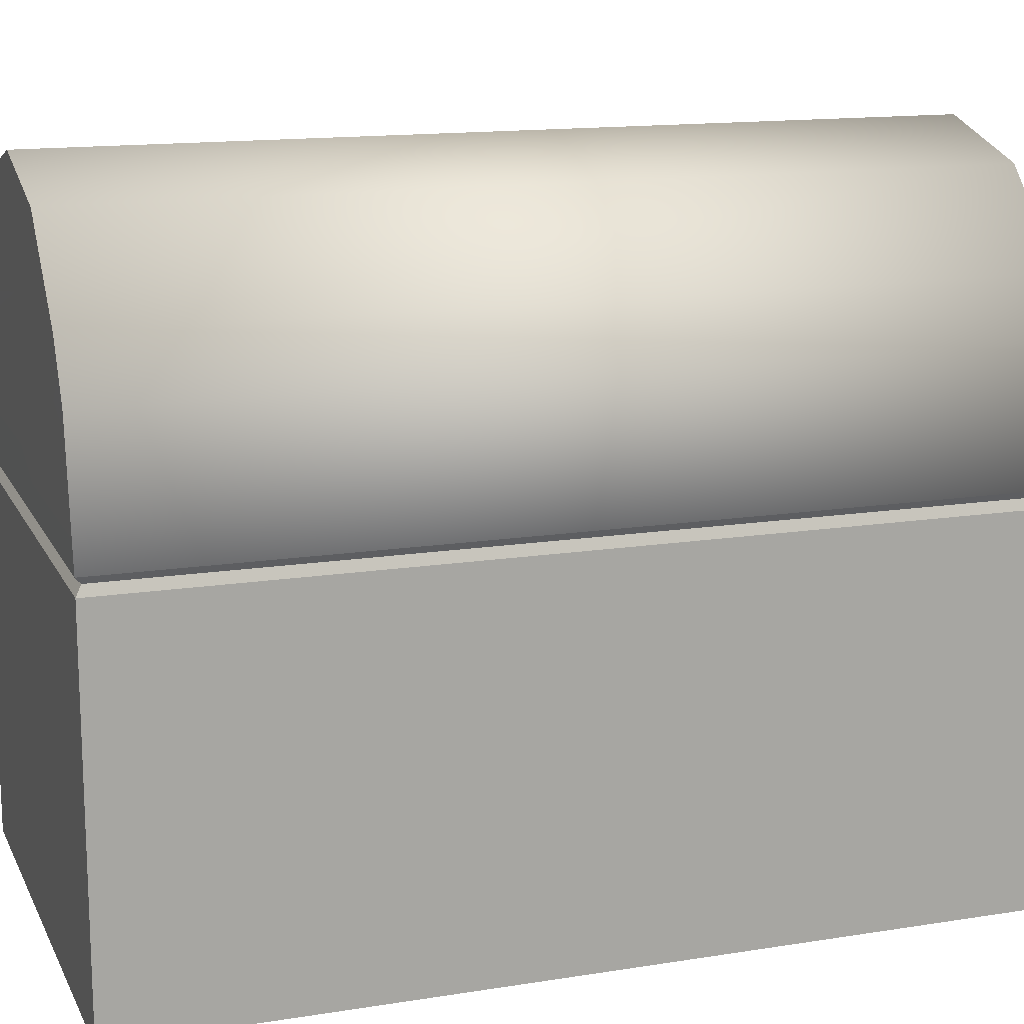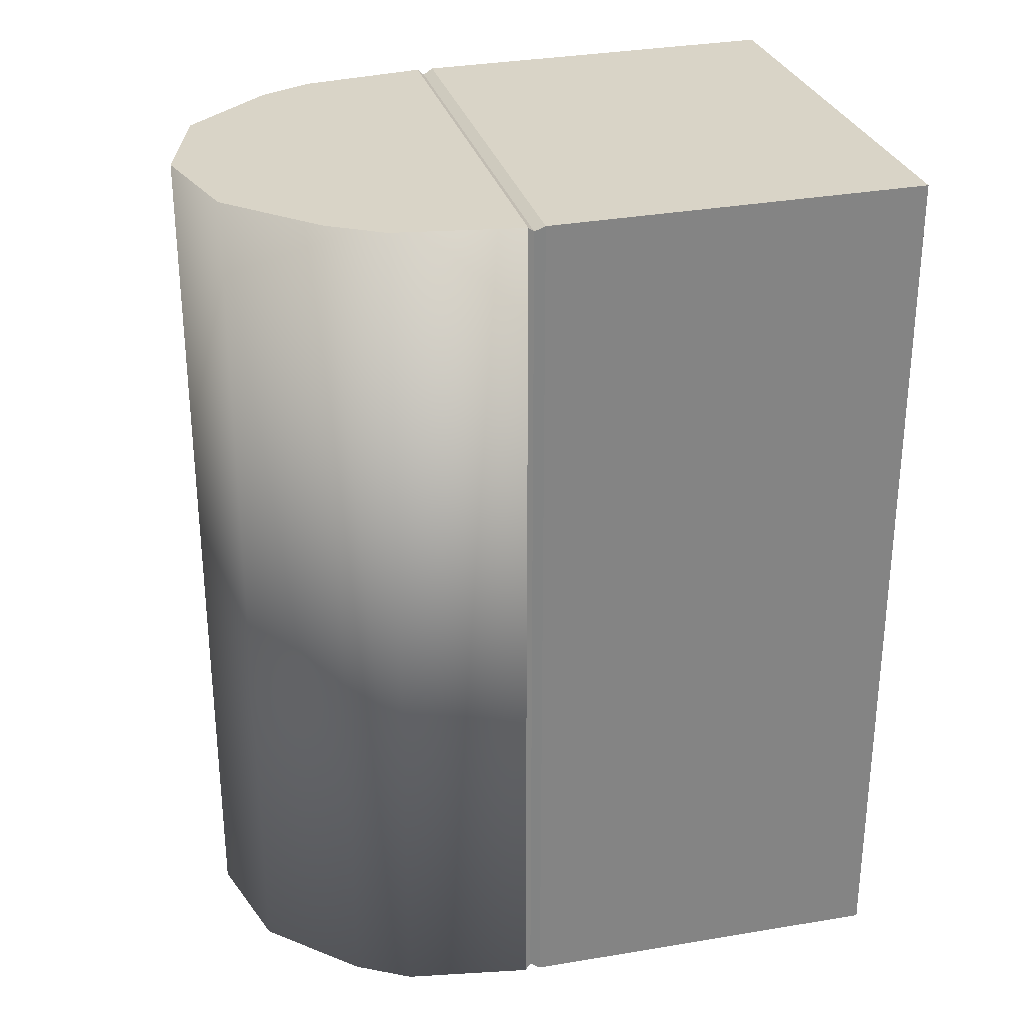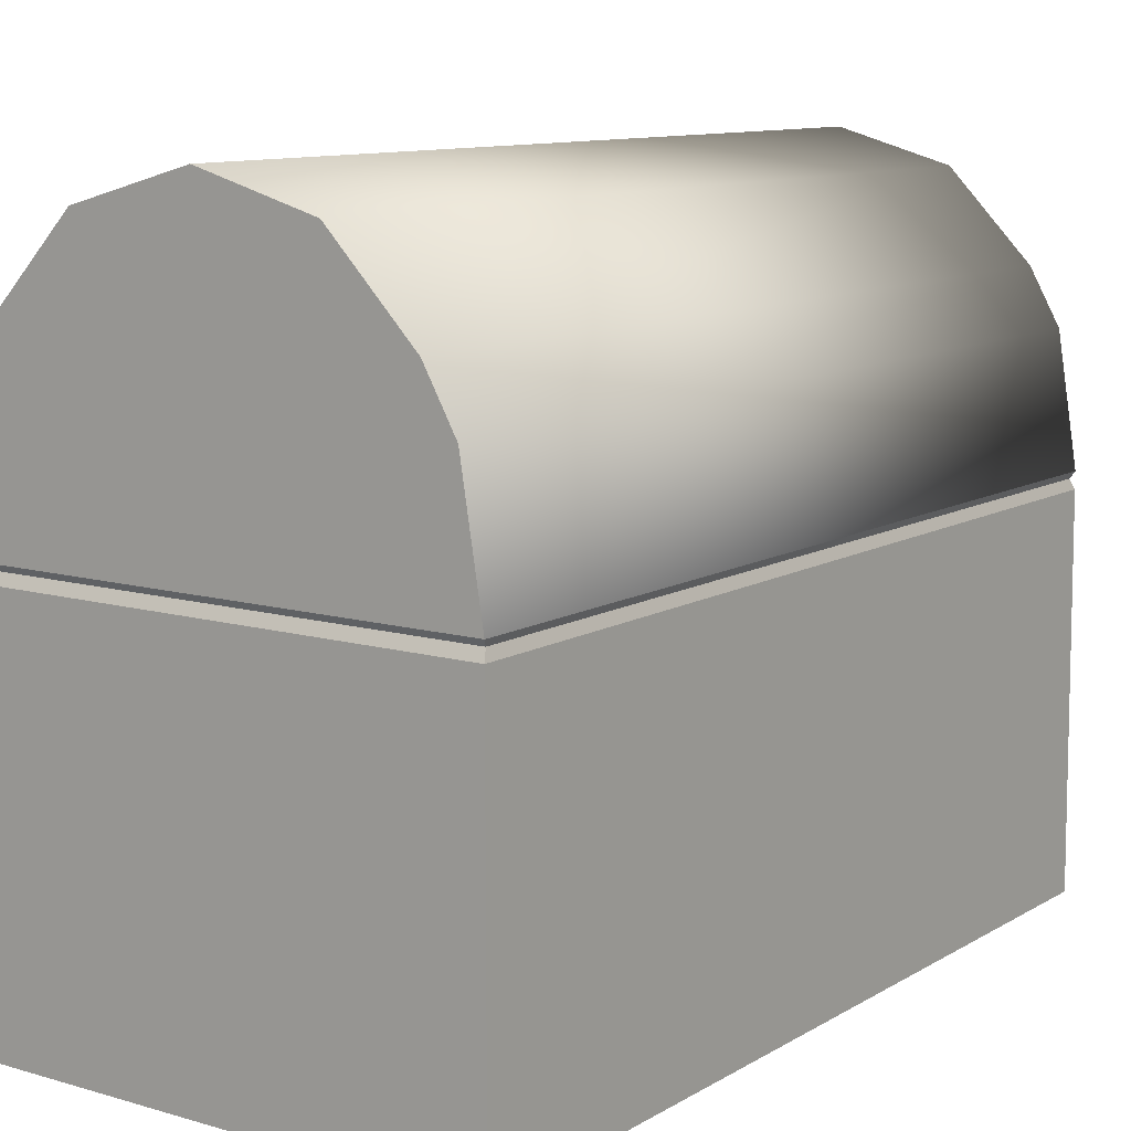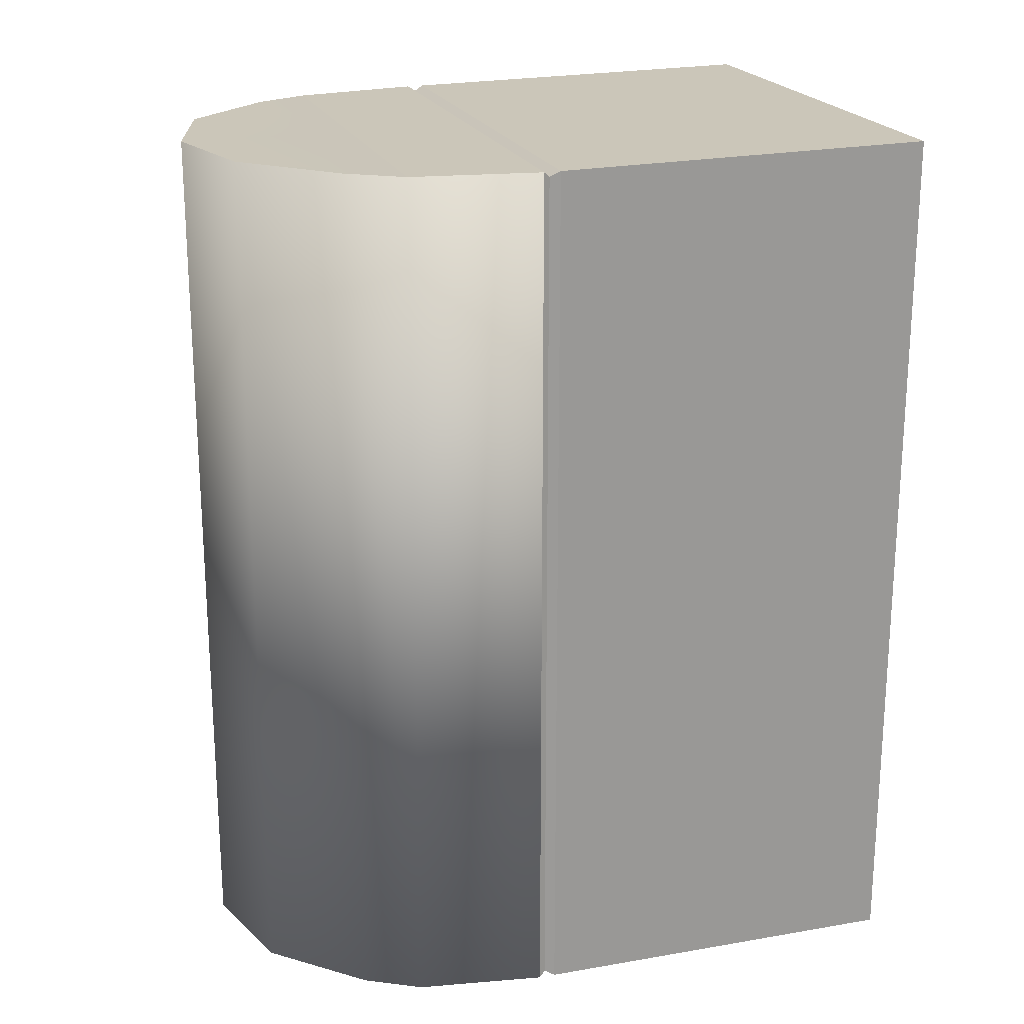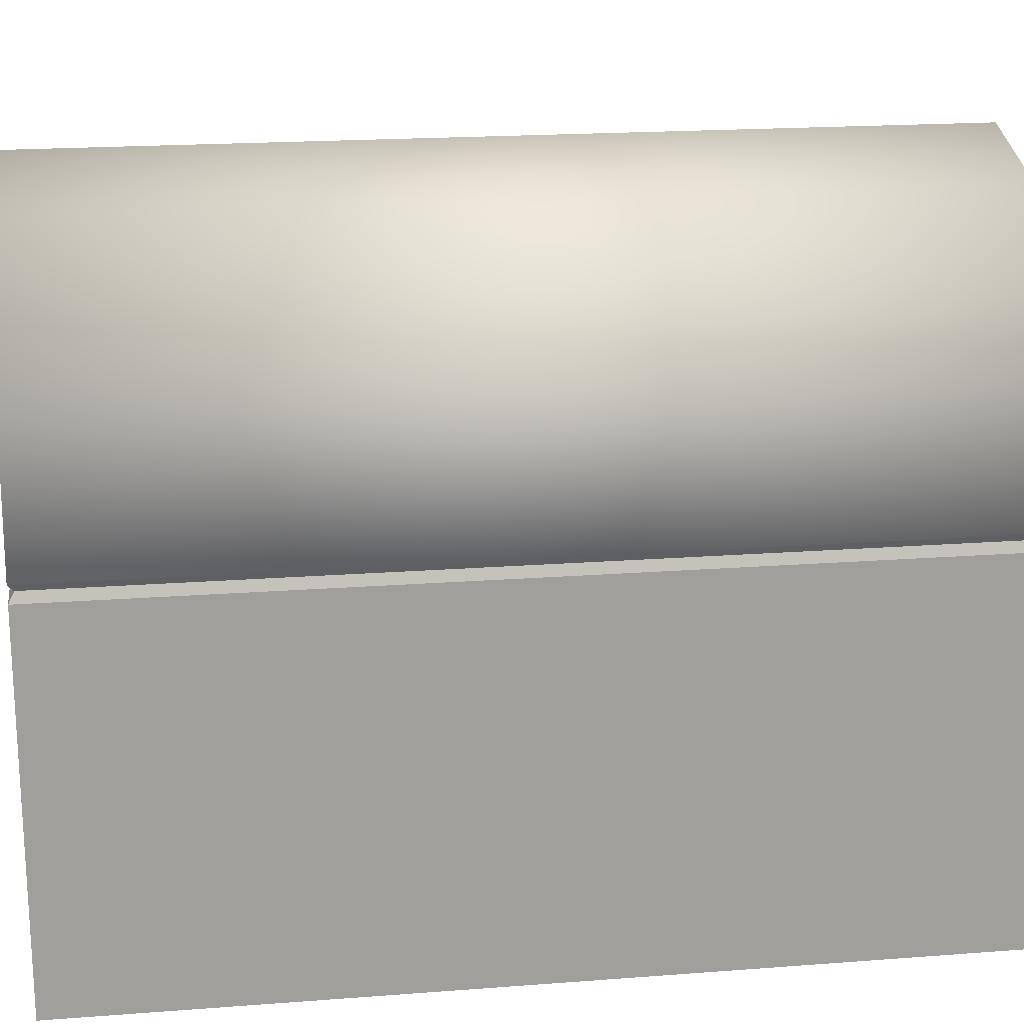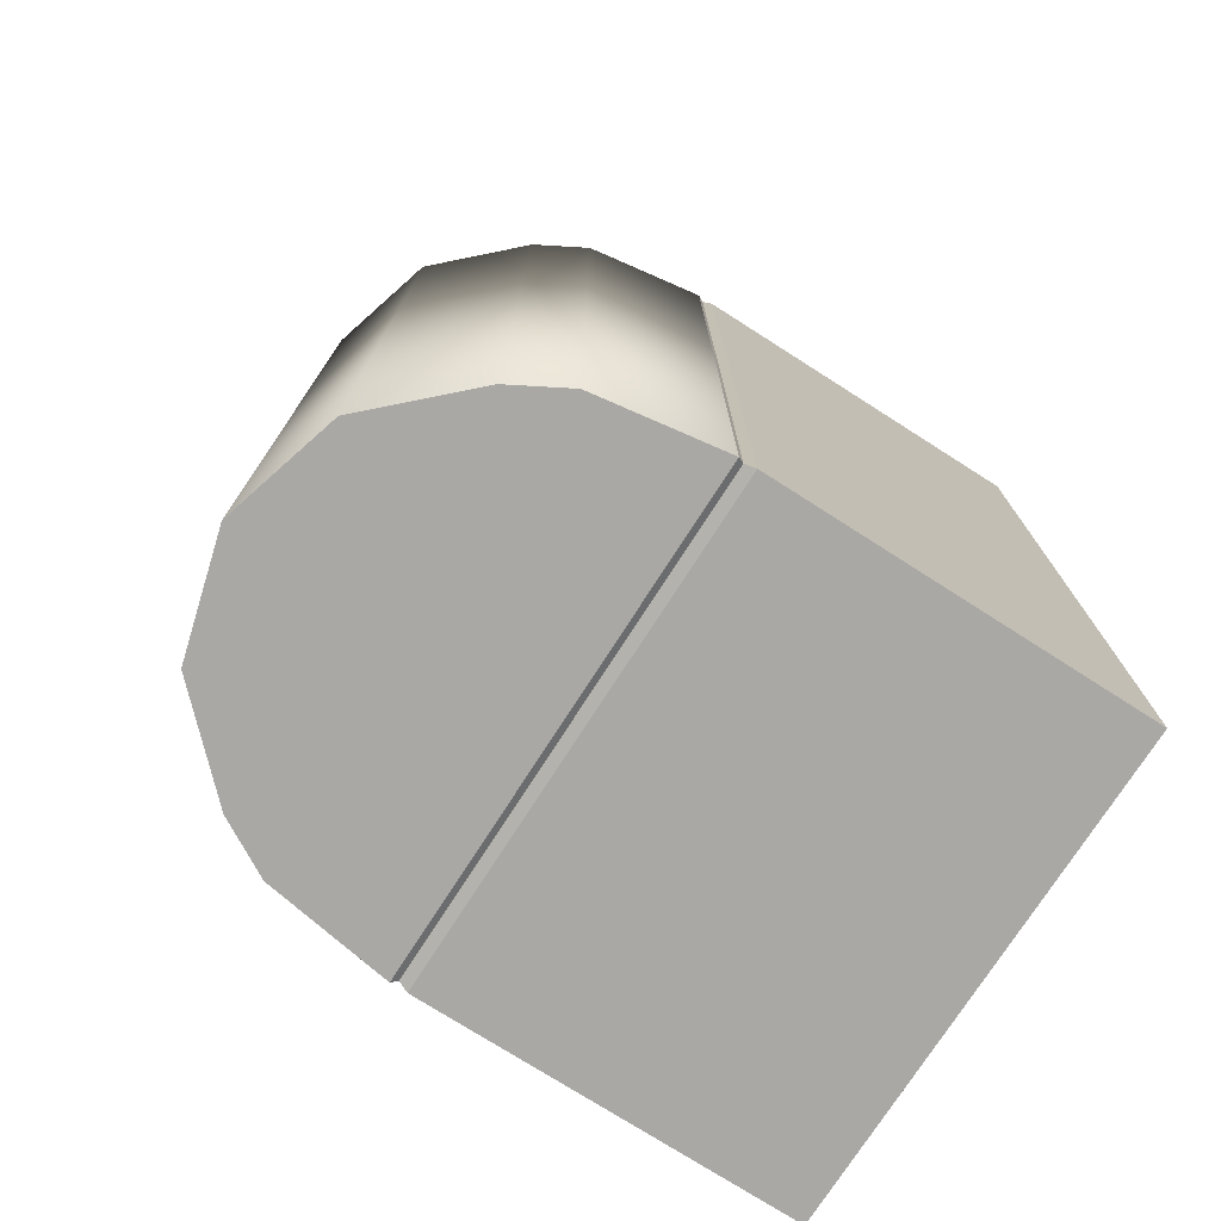
<metadata>
{"format":"obj","ext":"obj","renderer":"f3d","projection":"perspective","resolution":1024,"background":"white","views":[{"elev":14.5,"azim":-109.1,"up":"+Y"},{"elev":28.7,"azim":-103.9,"up":"+Z"},{"elev":10.7,"azim":-144.5,"up":"+Y"},{"elev":20.8,"azim":-107.3,"up":"+Z"},{"elev":19.2,"azim":-98.2,"up":"+Y"},{"elev":-75.1,"azim":-122.6,"up":"+Z"}]}
</metadata>
<code>
o Cube_Cube.005
v 2.412 0.04335 -4.259
v 2.412 0.04335 4.259
v -2.412 0.04335 4.258
v -2.412 0.04335 -4.259
v 2.412 3.831 -4.258
v 2.412 3.831 4.194
v -2.412 3.831 4.194
v -2.412 3.831 -4.259
v 1.924 5.576 -4.26
v 1.118 6.409 -4.259
v 1.118 6.409 4.197
v 1.924 5.576 4.194
v -1.924 5.576 -4.26
v -1.118 6.409 -4.259
v -1.118 6.409 4.197
v -1.924 5.576 4.194
v 2.218 5.054 4.188
v 2.218 5.054 -4.262
v -2.218 5.054 -4.262
v -2.218 5.054 4.188
v 2.412 3.672 -4.258
v 2.412 3.672 4.195
v -2.412 3.672 4.195
v -2.412 3.672 -4.259
v 2.383 3.77 -4.207
v 2.383 3.77 4.143
v -2.383 3.77 4.143
v -2.383 3.77 -4.207
v -0.01805 0.04335 -4.259
v -0.01805 0.04335 4.259
v -0.01805 3.831 -4.259
v -0.01805 3.831 4.194
v -0.0144 5.576 -4.26
v -0.008365 6.723 -4.259
v -0.008366 6.723 4.197
v -0.0144 5.576 4.194
v -0.0166 5.054 4.188
v -0.0166 5.054 -4.262
v -0.01805 3.672 -4.259
v -0.01805 3.672 4.195
v -0.01783 3.77 -4.207
v -0.01783 3.77 4.143
f 29 30 3 4
f 19 20 16 13
f 25 5 6 26
f 42 32 7 27
f 27 7 8 28
f 39 29 4 24
f 38 19 13 33
f 34 14 15 35
f 37 17 12 36
f 10 11 12 9
f 33 13 14 34
f 35 15 16 36
f 15 14 13 16
f 17 18 9 12
f 6 5 18 17
f 32 6 17 37
f 31 8 19 38
f 8 7 20 19
f 41 39 24 28
f 3 23 24 4
f 30 40 23 3
f 1 21 22 2
f 31 41 28 8
f 23 27 28 24
f 40 42 27 23
f 21 25 26 22
f 22 26 42 40
f 5 25 41 31
f 2 22 40 30
f 25 21 39 41
f 5 31 38 18
f 7 32 37 20
f 11 35 36 12
f 9 33 34 10
f 20 37 36 16
f 10 34 35 11
f 18 38 33 9
f 21 1 29 39
f 26 6 32 42
f 1 2 30 29

</code>
